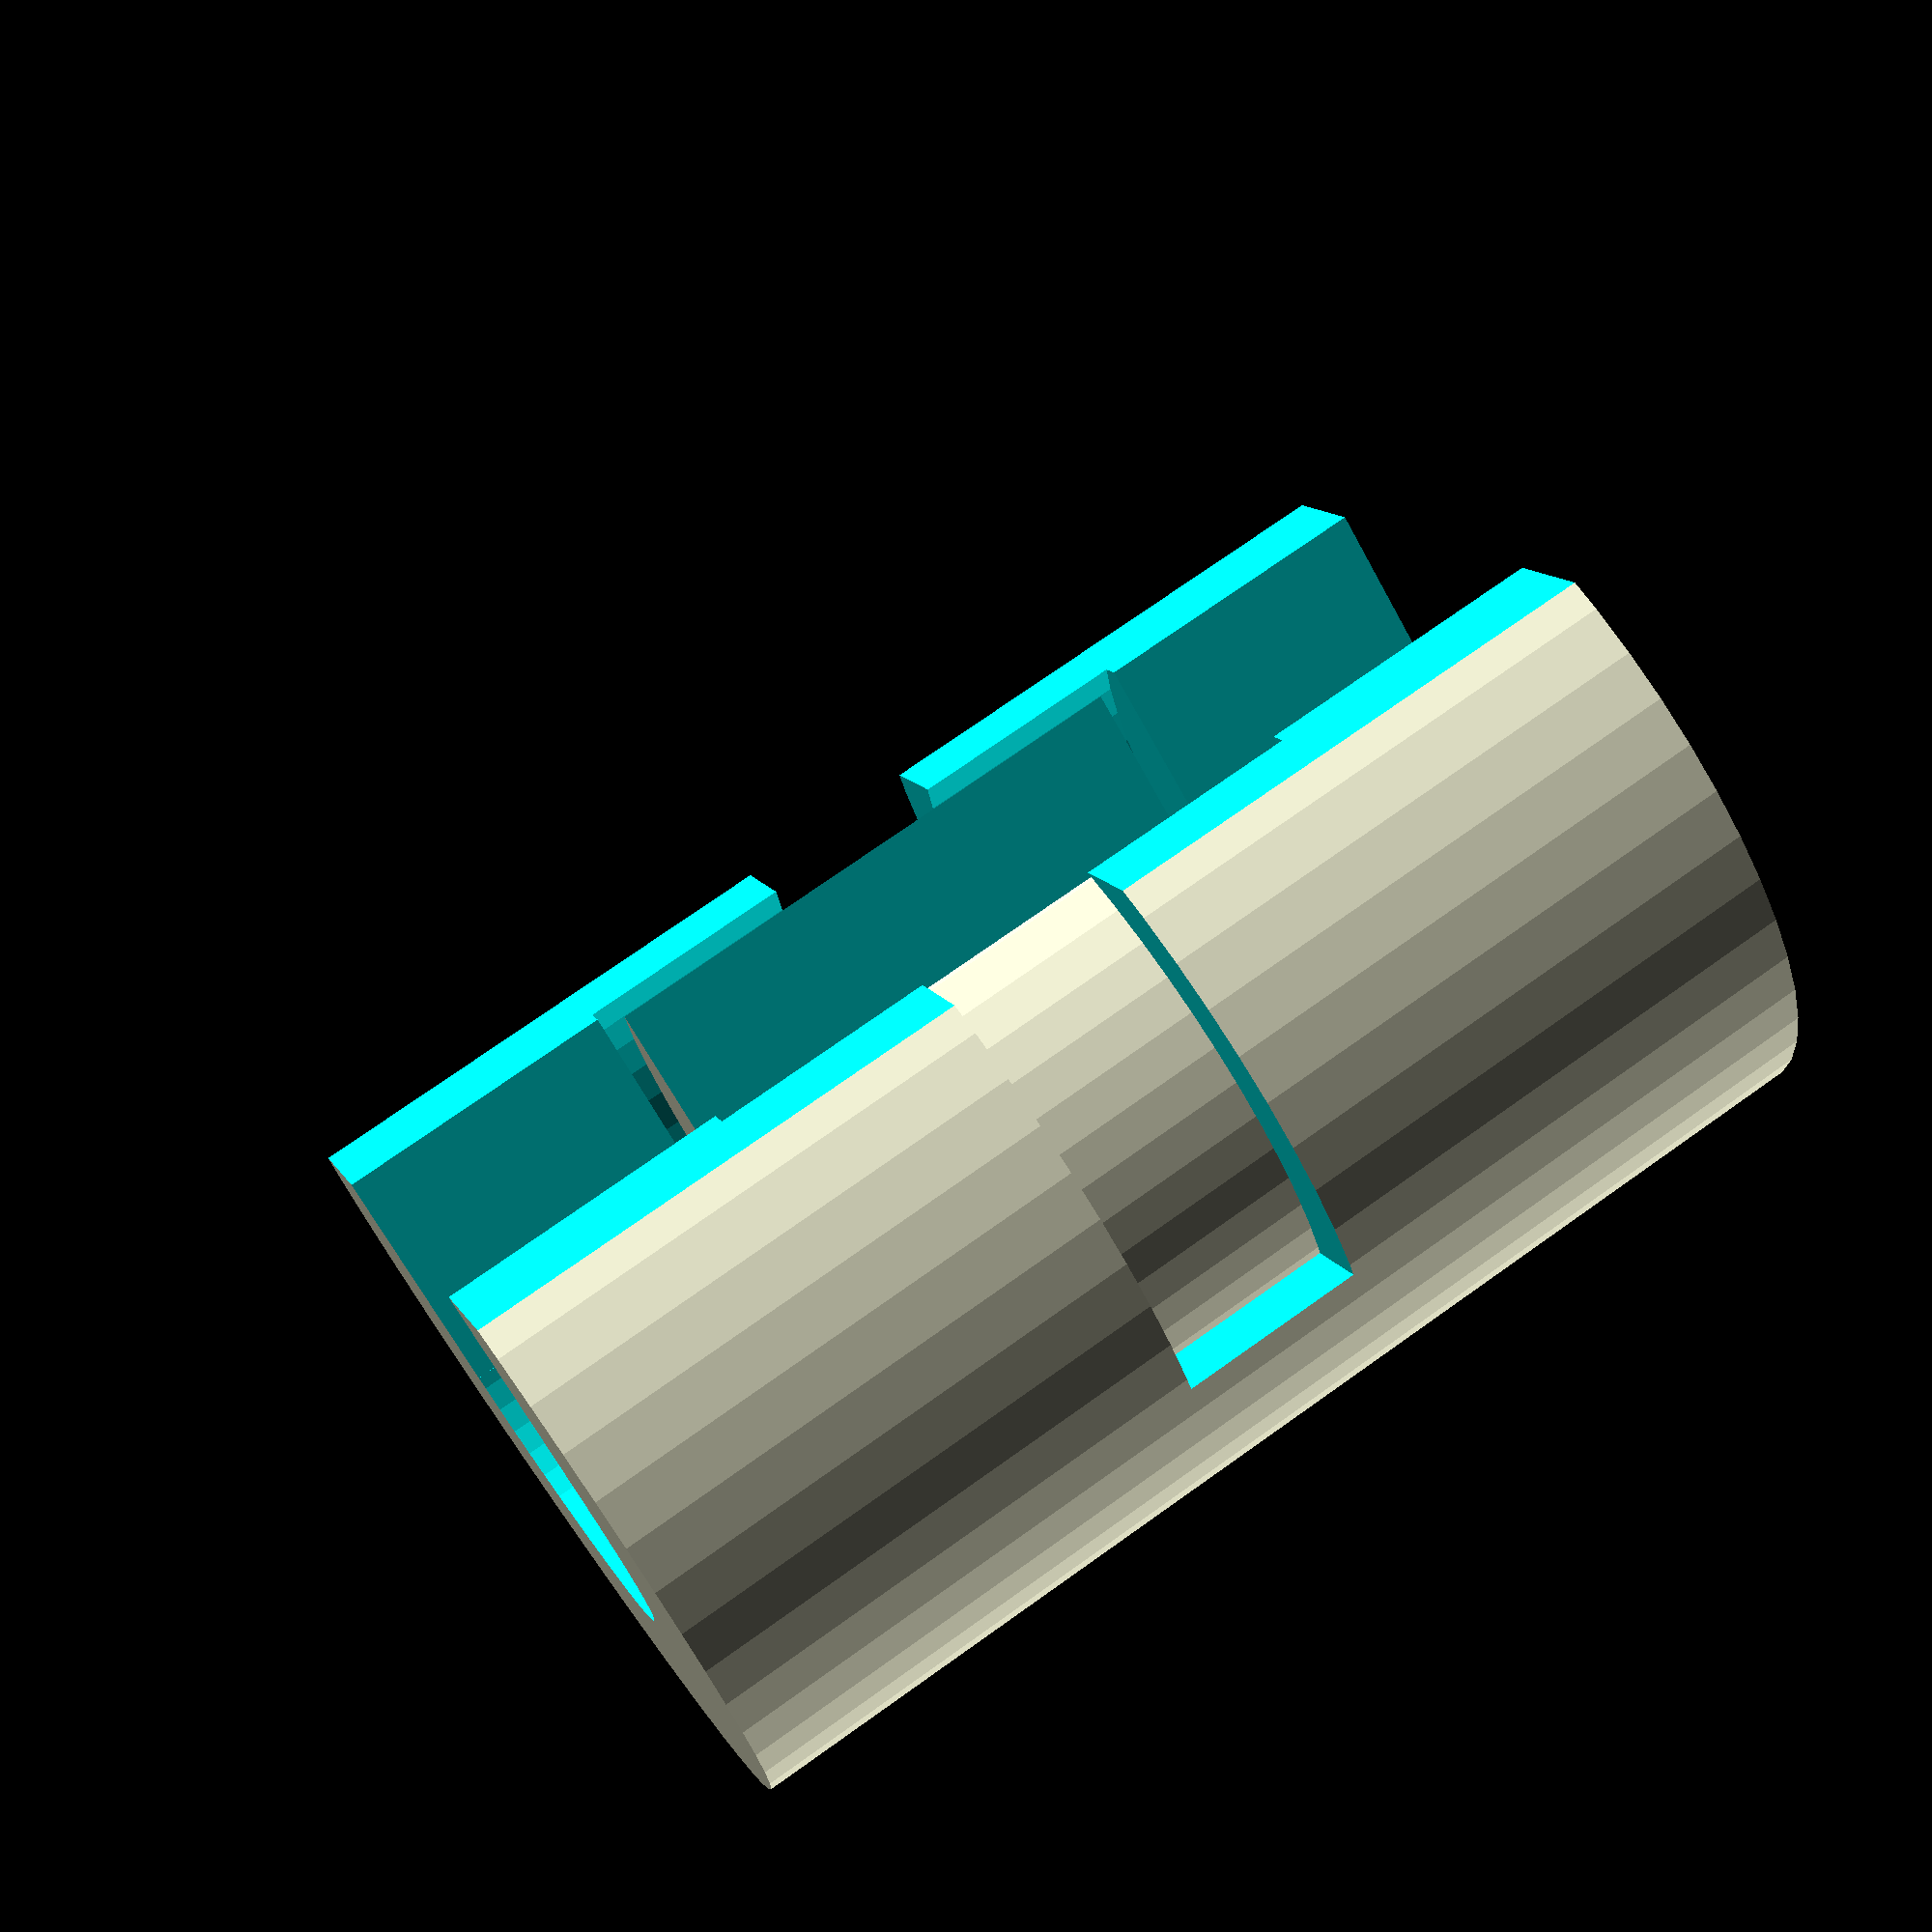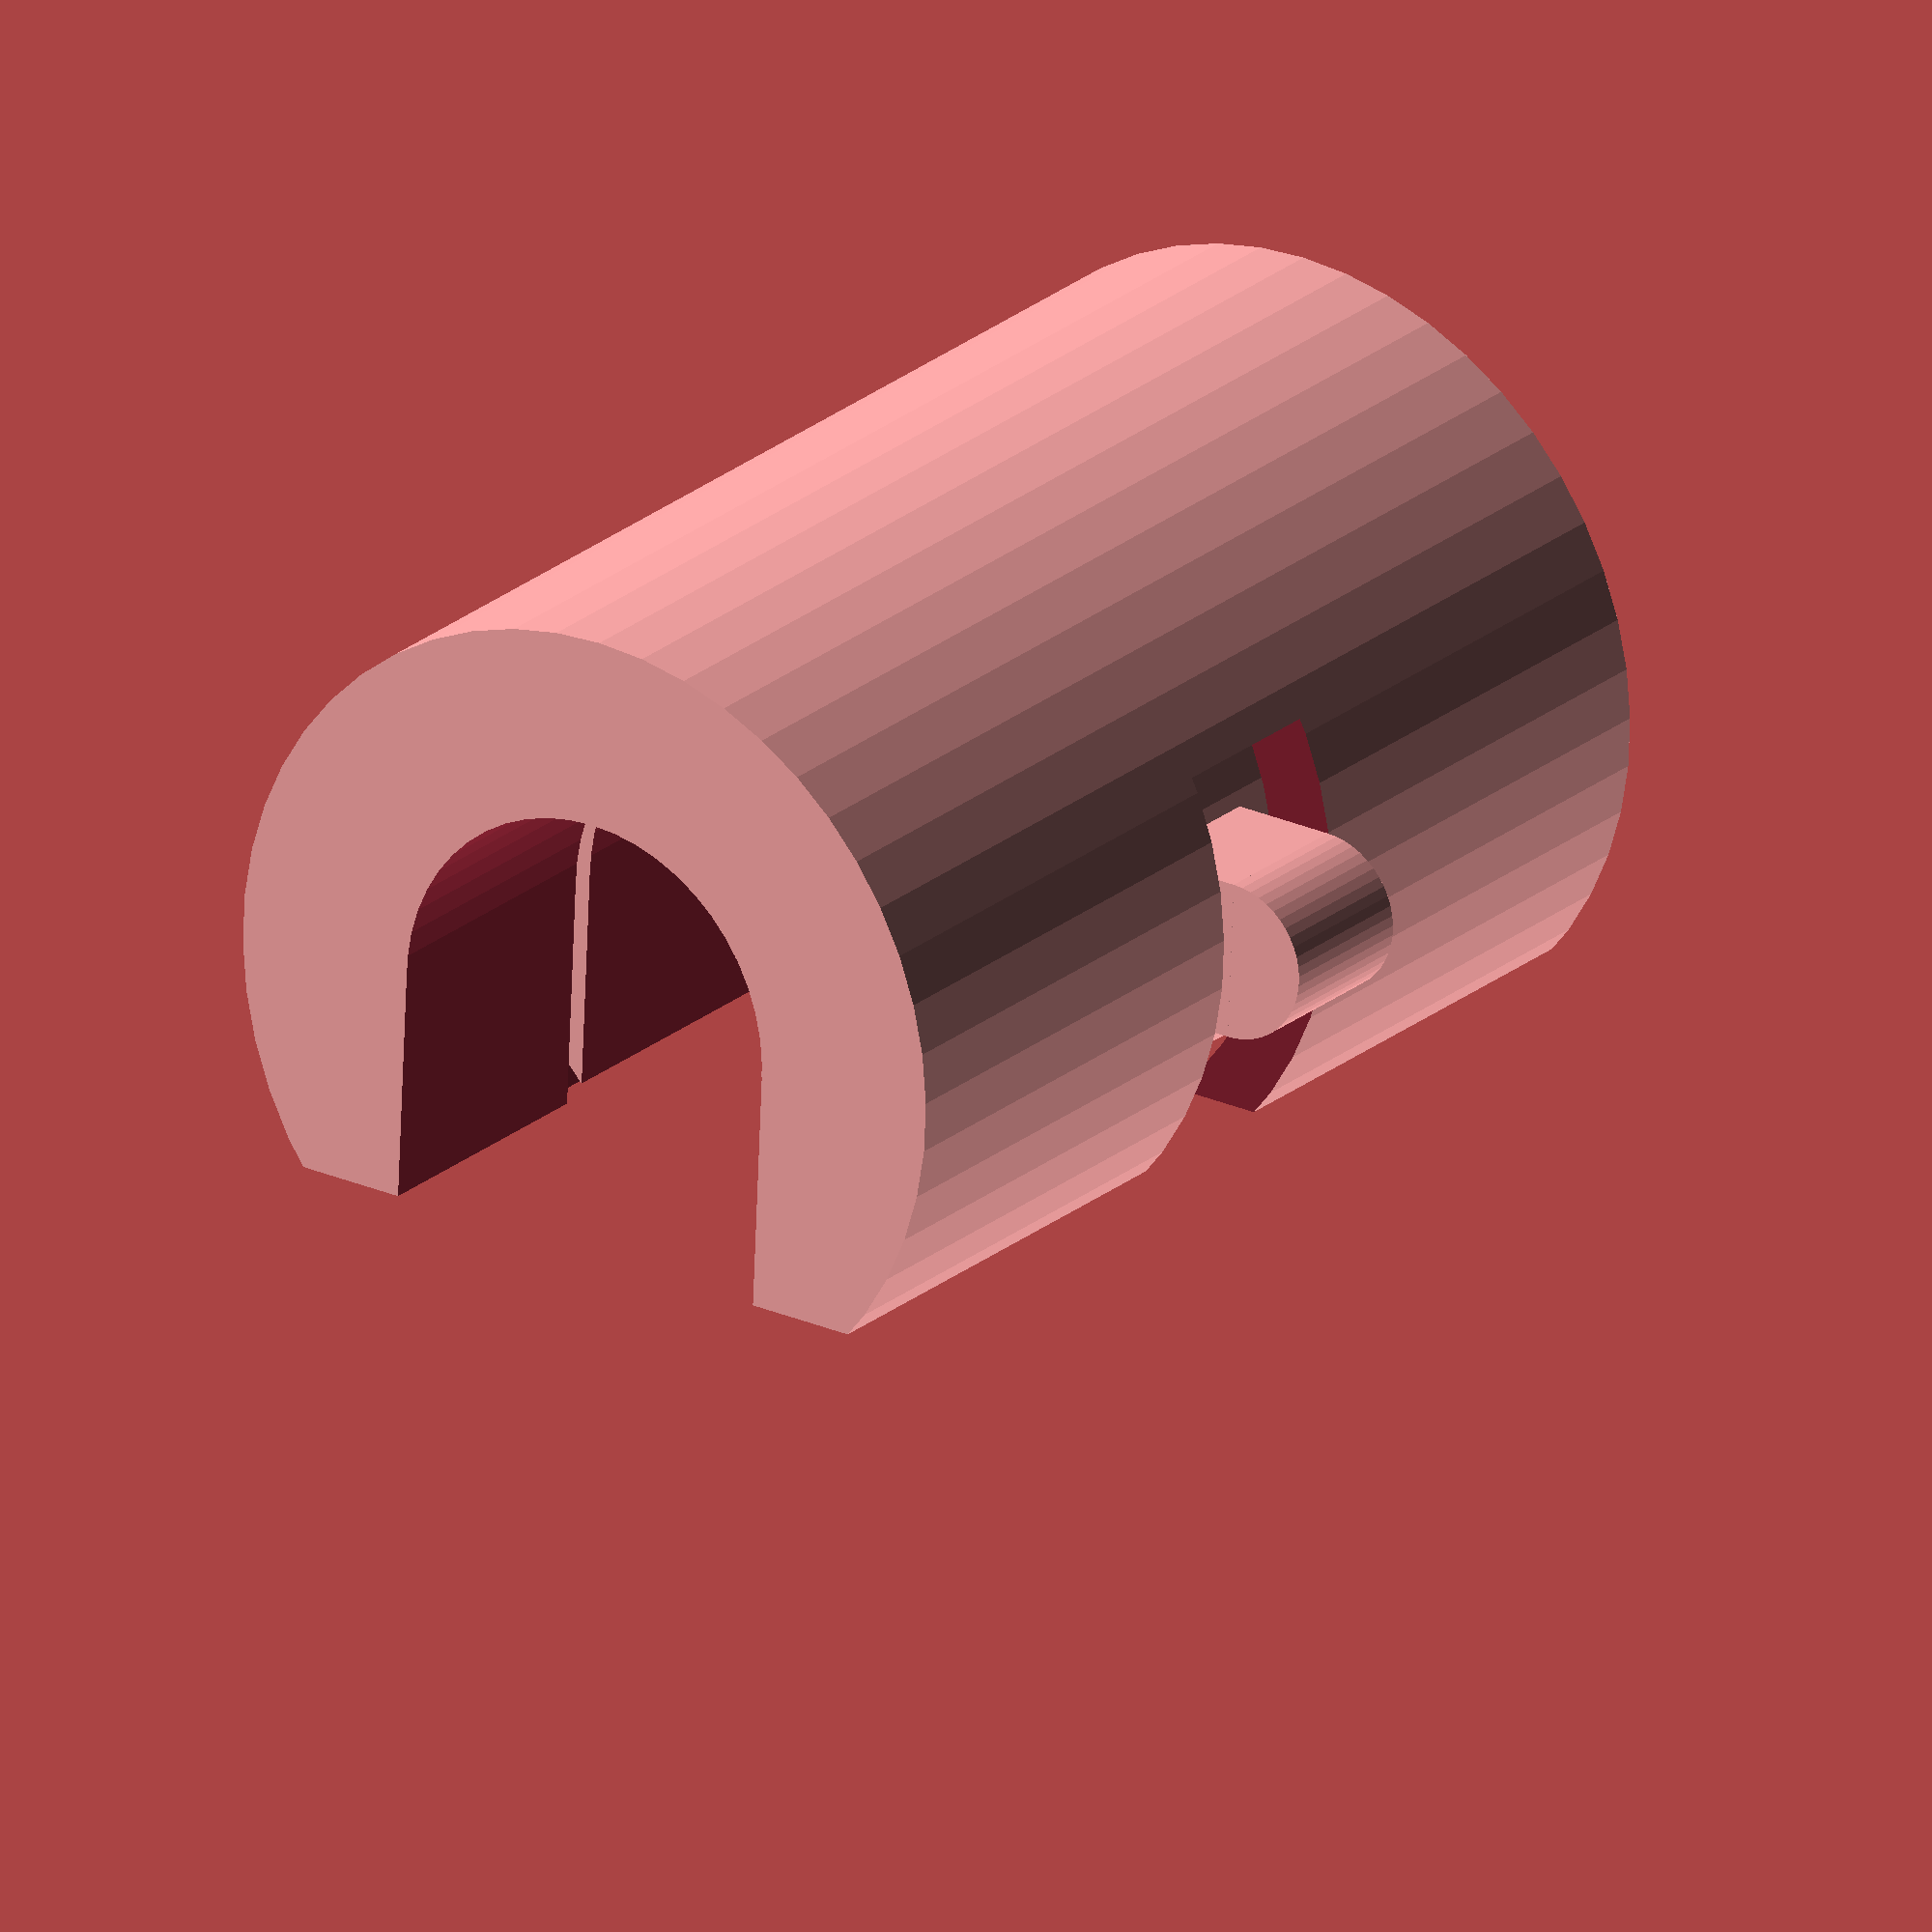
<openscad>
$fn=50;
innerDia=5.2;
outerDia=10;
length=15;
fudge=0.1;
spcng=0.3;
minWallThck=2;

difference(){
  slottedBead(outerDia,innerDia,length);
  slottedBead(outerDia-minWallThck+spcng,innerDia-spcng,length/2+spcng);
  translate([outerDia/2,0,0]){
    cube([outerDia+(minWallThck+spcng)*2,outerDia+fudge,minWallThck+spcng],true);
    cube([minWallThck*2,outerDia,length+fudge],true);
  }
}

rotate(0){
  slottedBead(outerDia-minWallThck-spcng,innerDia,length/2-spcng);
  translate([0,-outerDia/2,0])
    cylinder(d=minWallThck,h=minWallThck,center=true);
  translate([0,-outerDia/2+minWallThck/2,0])
    cube(minWallThck,center=true);
}



module slottedBead(outerDia,innerDia,length){
  difference(){
    cylinder(d=outerDia,h=length,center=true);
    cylinder(d=innerDia,h=length+fudge,center=true);
    translate([outerDia/2,0,0]) cube([outerDia,innerDia,length+fudge],center=true);
  }
}
</openscad>
<views>
elev=106.8 azim=145.9 roll=305.4 proj=p view=solid
elev=157.9 azim=267.5 roll=325.5 proj=o view=solid
</views>
